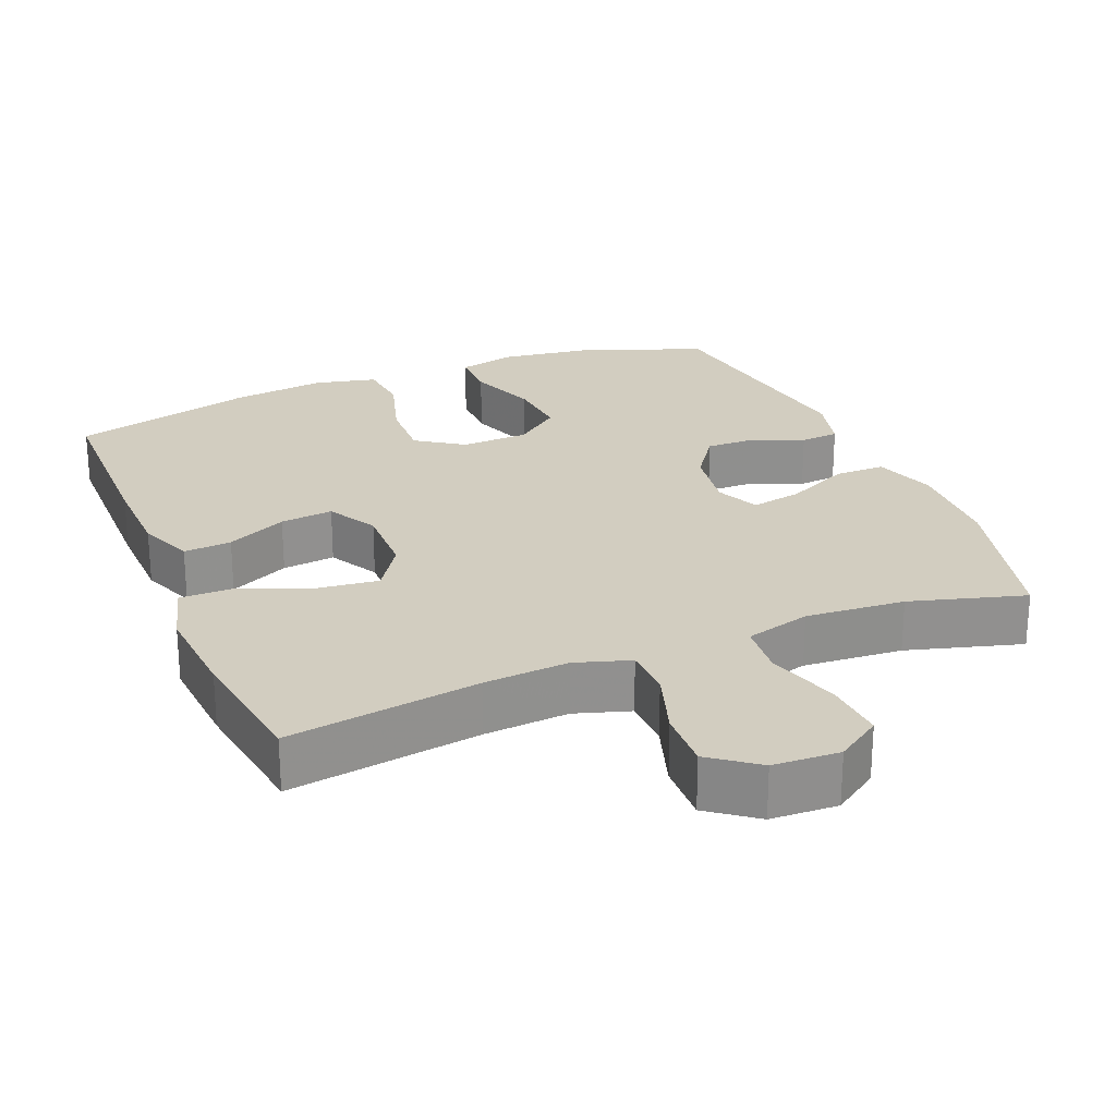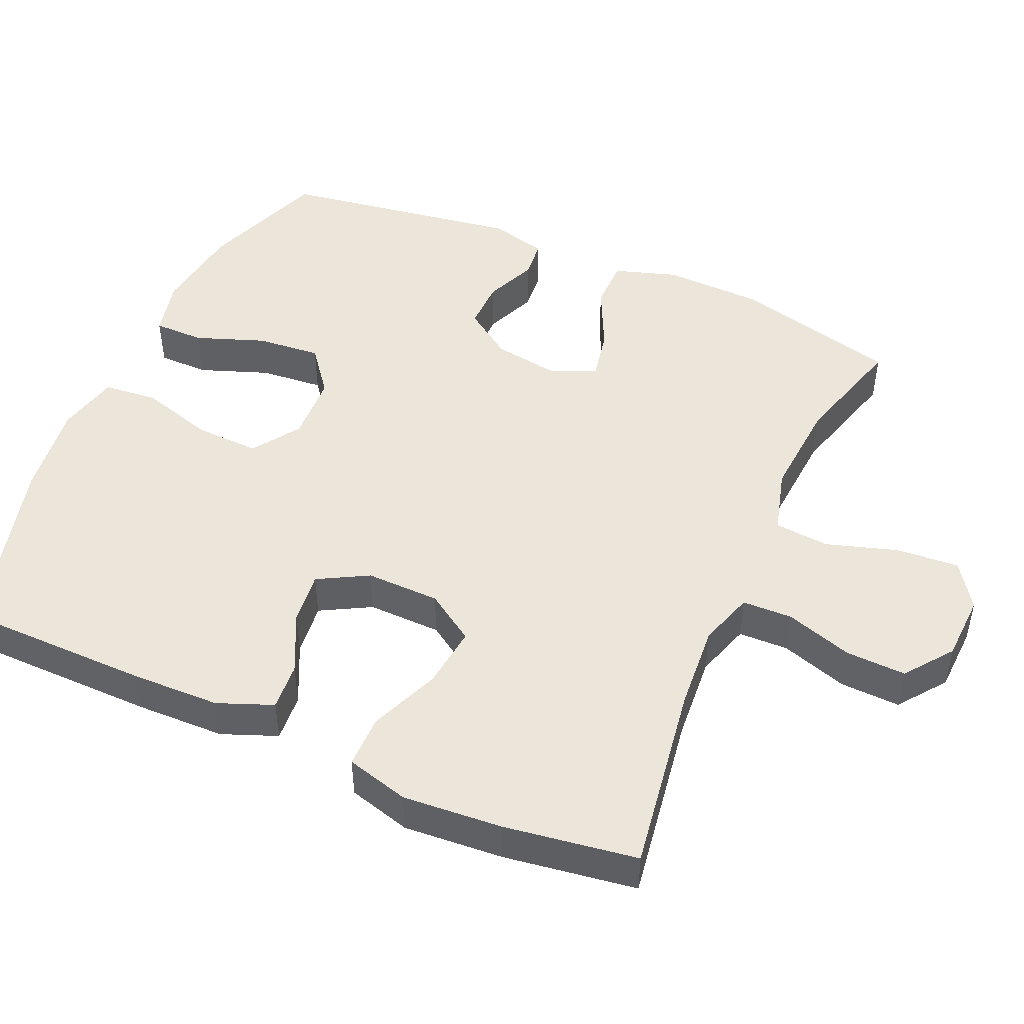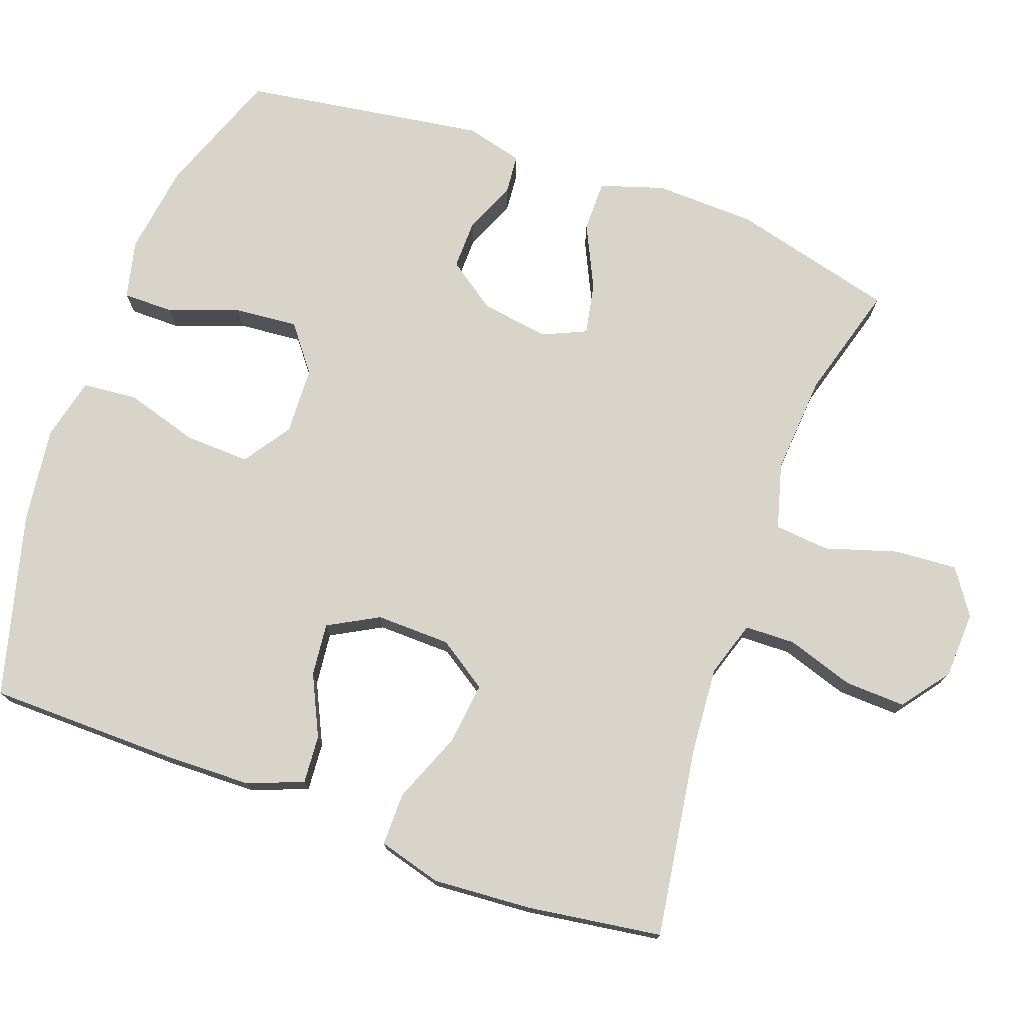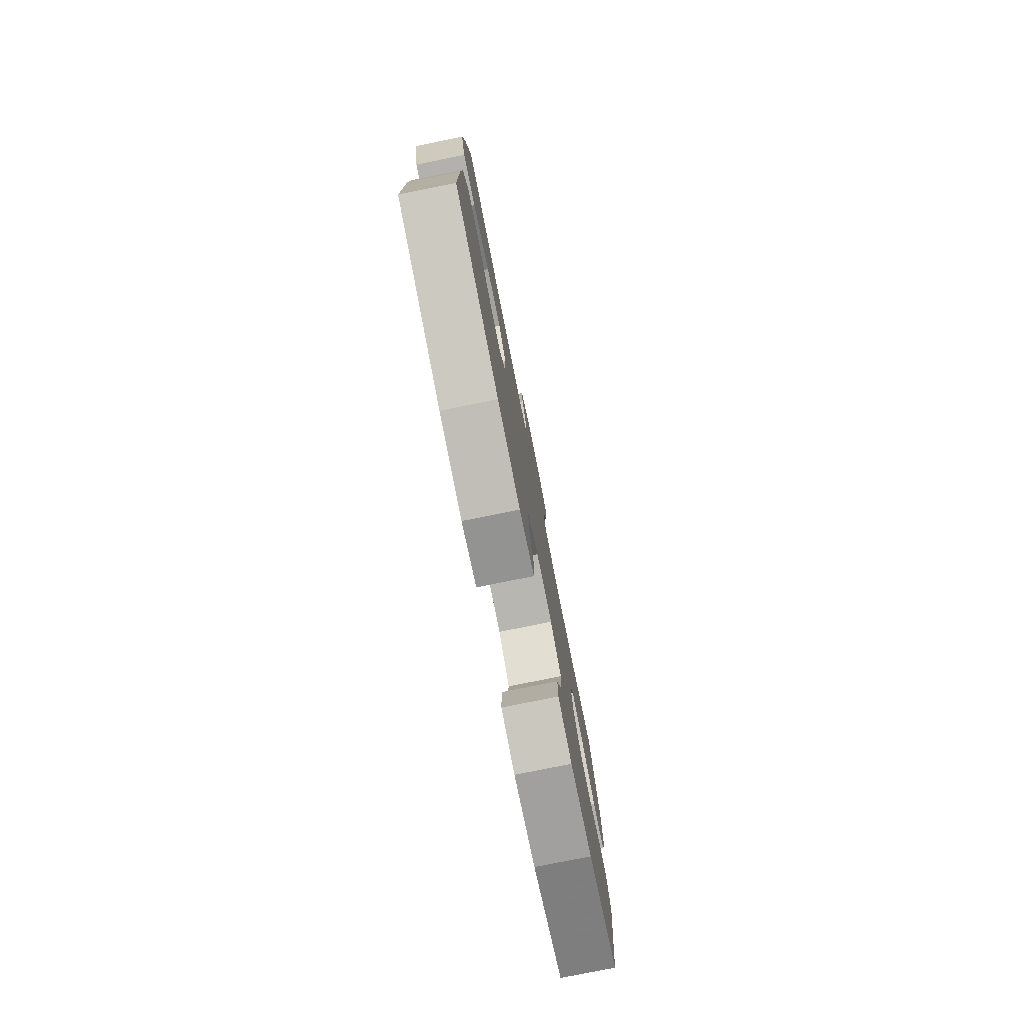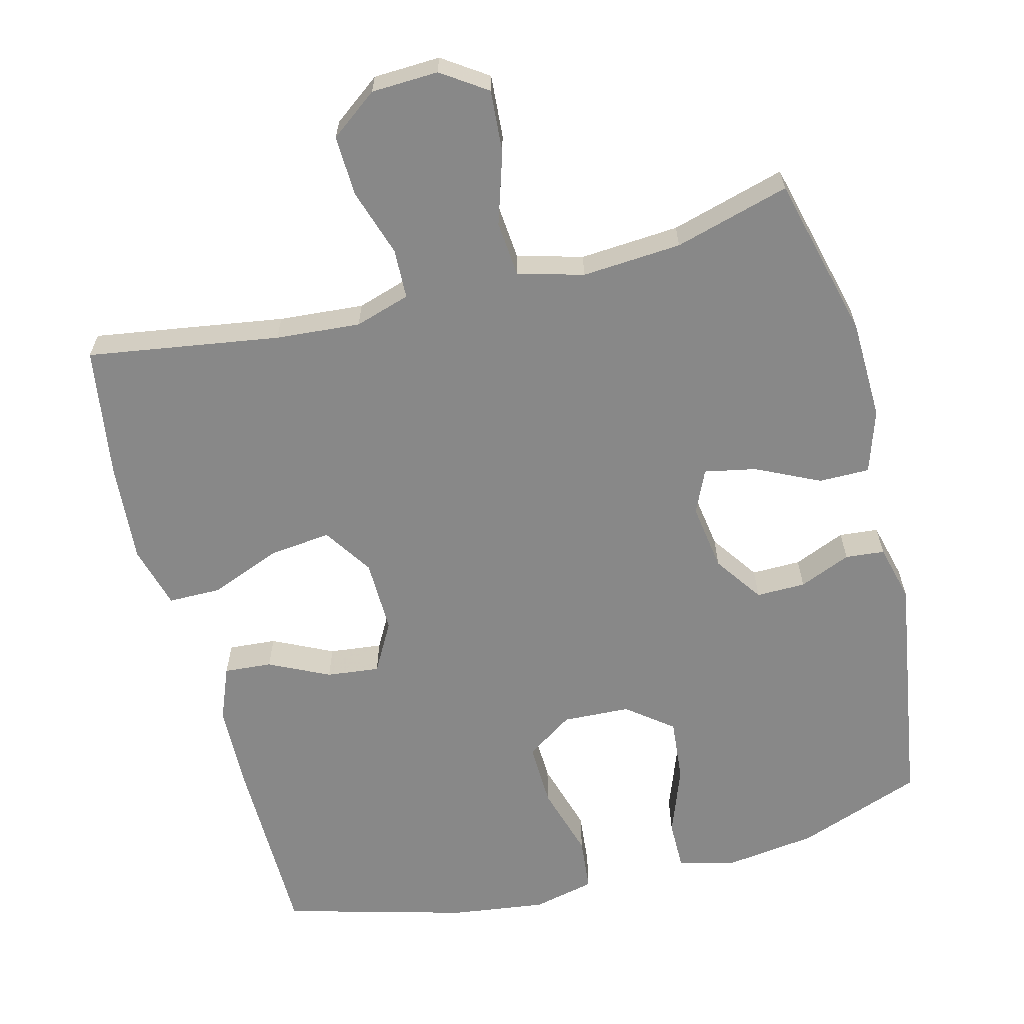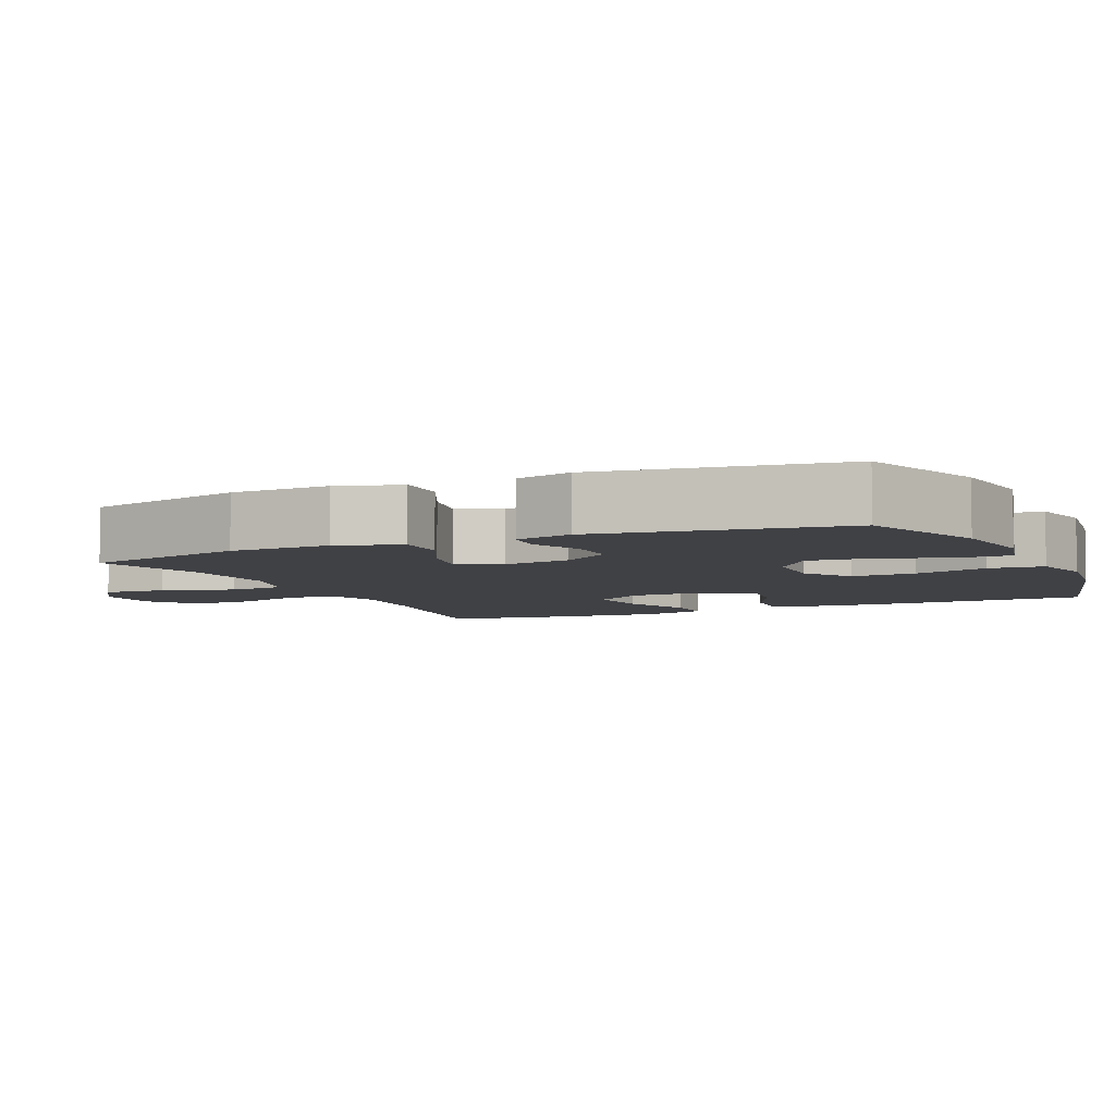
<metadata>
{"format":"obj","ext":"obj","renderer":"f3d","projection":"perspective","resolution":1024,"background":"white","views":[{"elev":24.7,"azim":-22.3,"up":"+Y"},{"elev":47.7,"azim":-66.2,"up":"+Y"},{"elev":75.0,"azim":-70.0,"up":"+Y"},{"elev":-79.2,"azim":-78.7,"up":"+Z"},{"elev":-62.9,"azim":14.3,"up":"+Y"},{"elev":-5.8,"azim":114.3,"up":"+Y"}]}
</metadata>
<code>
v -0.5 0.07 0.5
v -0.236 0.07 0.46
v -0.119 0.07 0.451
v -0.043 0.07 0.475
v -0.041 0.07 0.544
v -0.071 0.07 0.637
v -0.074 0.07 0.72
v -0.009 0.07 0.769
v 0.083 0.07 0.773
v 0.145 0.07 0.731
v 0.139 0.07 0.645
v 0.108 0.07 0.546
v 0.115 0.07 0.47
v 0.205 0.07 0.445
v 0.342 0.07 0.455
v 0.5 0.07 0.5
v 0.557 0.07 0.275
v 0.561 0.07 0.137
v 0.533 0.07 0.05
v 0.463 0.07 0.05
v 0.375 0.07 0.092
v 0.304 0.07 0.106
v 0.277 0.07 0.046
v 0.291 0.07 -0.047
v 0.338 0.07 -0.114
v 0.406 0.07 -0.113
v 0.477 0.07 -0.083
v 0.531 0.07 -0.088
v 0.551 0.07 -0.167
v 0.5 0.07 -0.5
v 0.327 0.07 -0.564
v 0.202 0.07 -0.581
v 0.122 0.07 -0.562
v 0.122 0.07 -0.492
v 0.157 0.07 -0.397
v 0.165 0.07 -0.309
v 0.102 0.07 -0.26
v 0.009 0.07 -0.256
v -0.056 0.07 -0.3
v -0.053 0.07 -0.389
v -0.023 0.07 -0.49
v -0.03 0.07 -0.565
v -0.116 0.07 -0.585
v -0.247 0.07 -0.568
v -0.5 0.07 -0.5
v -0.503 0.07 -0.243
v -0.5 0.07 -0.12
v -0.47 0.07 -0.044
v -0.404 0.07 -0.049
v -0.321 0.07 -0.089
v -0.248 0.07 -0.097
v -0.21 0.07 -0.028
v -0.212 0.07 0.074
v -0.257 0.07 0.142
v -0.343 0.07 0.132
v -0.44 0.07 0.093
v -0.513 0.07 0.093
v -0.537 0.07 0.18
v -0.527 0.07 0.317
v -0.5 0 0.5
v -0.236 0 0.46
v -0.119 0 0.451
v -0.043 0 0.475
v -0.041 0 0.544
v -0.071 0 0.637
v -0.074 0 0.72
v -0.009 0 0.769
v 0.083 0 0.773
v 0.145 0 0.731
v 0.139 0 0.645
v 0.108 0 0.546
v 0.115 0 0.47
v 0.205 0 0.445
v 0.342 0 0.455
v 0.5 0 0.5
v 0.557 0 0.275
v 0.561 0 0.137
v 0.533 0 0.05
v 0.463 0 0.05
v 0.375 0 0.092
v 0.304 0 0.106
v 0.277 0 0.046
v 0.291 0 -0.047
v 0.338 0 -0.114
v 0.406 0 -0.113
v 0.477 0 -0.083
v 0.531 0 -0.088
v 0.551 0 -0.167
v 0.5 0 -0.5
v 0.327 0 -0.564
v 0.202 0 -0.581
v 0.122 0 -0.562
v 0.122 0 -0.492
v 0.157 0 -0.397
v 0.165 0 -0.309
v 0.102 0 -0.26
v 0.009 0 -0.256
v -0.056 0 -0.3
v -0.053 0 -0.389
v -0.023 0 -0.49
v -0.03 0 -0.565
v -0.116 0 -0.585
v -0.247 0 -0.568
v -0.5 0 -0.5
v -0.503 0 -0.243
v -0.5 0 -0.12
v -0.47 0 -0.044
v -0.404 0 -0.049
v -0.321 0 -0.089
v -0.248 0 -0.097
v -0.21 0 -0.028
v -0.212 0 0.074
v -0.257 0 0.142
v -0.343 0 0.132
v -0.44 0 0.093
v -0.513 0 0.093
v -0.537 0 0.18
v -0.527 0 0.317
f 58 59 1 2
f 55 56 57 58
f 54 55 58 2
f 53 54 2 3
f 52 53 3 4
f 47 48 49 50
f 47 50 51
f 46 47 51
f 45 46 51
f 44 45 51
f 43 44 51 52
f 40 41 42 43
f 39 40 43 52
f 32 33 34 35
f 32 35 36
f 31 32 36
f 30 31 36
f 29 30 36 37
f 26 27 28 29
f 25 26 29 37
f 18 19 20 21
f 18 21 22
f 15 16 17 18
f 14 15 18 22
f 13 14 22 23
f 9 10 11 12
f 9 12 13
f 8 9 13
f 5 6 7 8
f 4 5 8 13
f 38 39 52 4
f 24 25 37 38
f 23 24 38
f 4 13 23 38
f 61 60 118 117
f 117 116 115 114
f 61 117 114 113
f 62 61 113 112
f 63 62 112 111
f 109 108 107 106
f 110 109 106
f 110 106 105
f 110 105 104
f 110 104 103
f 111 110 103 102
f 102 101 100 99
f 111 102 99 98
f 94 93 92 91
f 95 94 91
f 95 91 90
f 95 90 89
f 96 95 89 88
f 88 87 86 85
f 96 88 85 84
f 80 79 78 77
f 81 80 77
f 77 76 75 74
f 81 77 74 73
f 82 81 73 72
f 71 70 69 68
f 72 71 68
f 72 68 67
f 67 66 65 64
f 72 67 64 63
f 63 111 98 97
f 97 96 84 83
f 97 83 82
f 97 82 72 63
f 1 60 61 2
f 2 61 62 3
f 3 62 63 4
f 4 63 64 5
f 5 64 65 6
f 6 65 66 7
f 7 66 67 8
f 8 67 68 9
f 9 68 69 10
f 10 69 70 11
f 11 70 71 12
f 12 71 72 13
f 13 72 73 14
f 14 73 74 15
f 15 74 75 16
f 16 75 76 17
f 17 76 77 18
f 18 77 78 19
f 19 78 79 20
f 20 79 80 21
f 21 80 81 22
f 22 81 82 23
f 23 82 83 24
f 24 83 84 25
f 25 84 85 26
f 26 85 86 27
f 27 86 87 28
f 28 87 88 29
f 29 88 89 30
f 30 89 90 31
f 31 90 91 32
f 32 91 92 33
f 33 92 93 34
f 34 93 94 35
f 35 94 95 36
f 36 95 96 37
f 37 96 97 38
f 38 97 98 39
f 39 98 99 40
f 40 99 100 41
f 41 100 101 42
f 42 101 102 43
f 43 102 103 44
f 44 103 104 45
f 45 104 105 46
f 46 105 106 47
f 47 106 107 48
f 48 107 108 49
f 49 108 109 50
f 50 109 110 51
f 51 110 111 52
f 52 111 112 53
f 53 112 113 54
f 54 113 114 55
f 55 114 115 56
f 56 115 116 57
f 57 116 117 58
f 58 117 118 59
f 59 118 60 1

</code>
